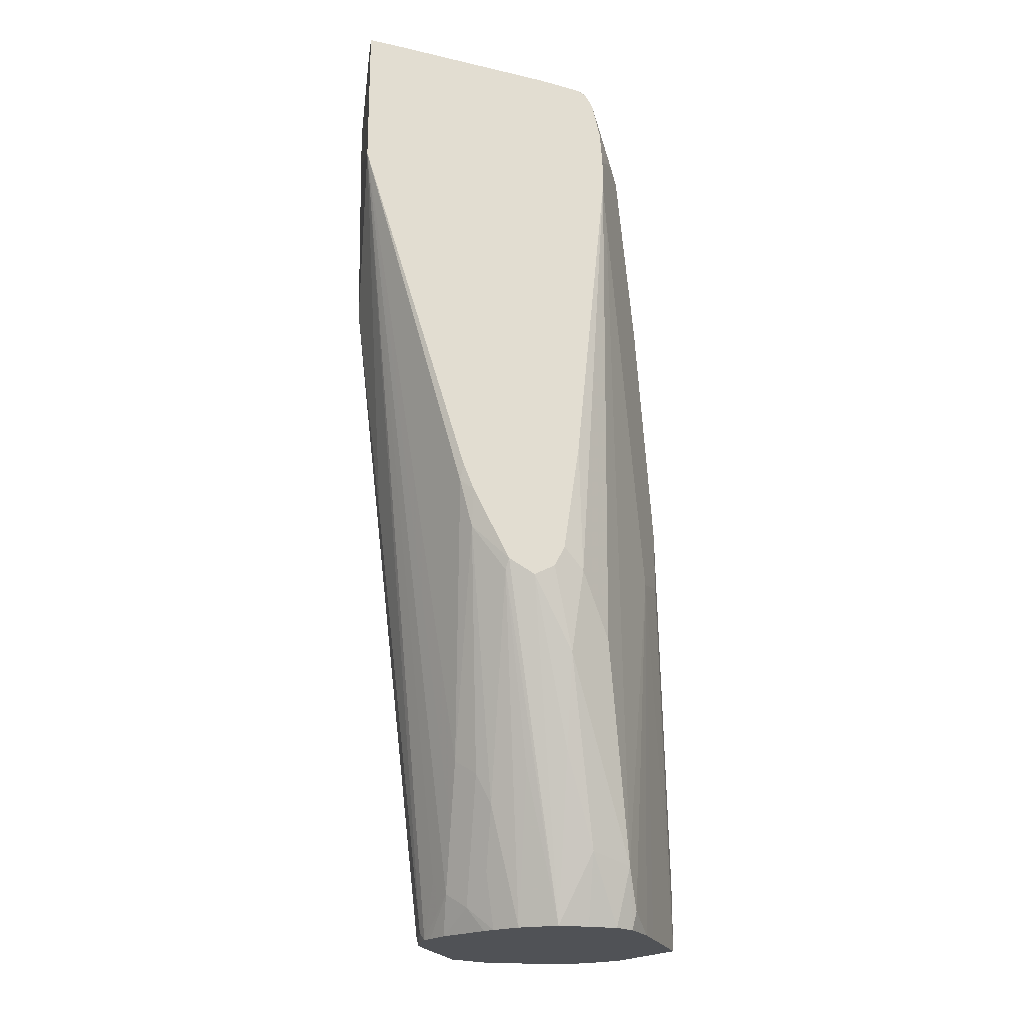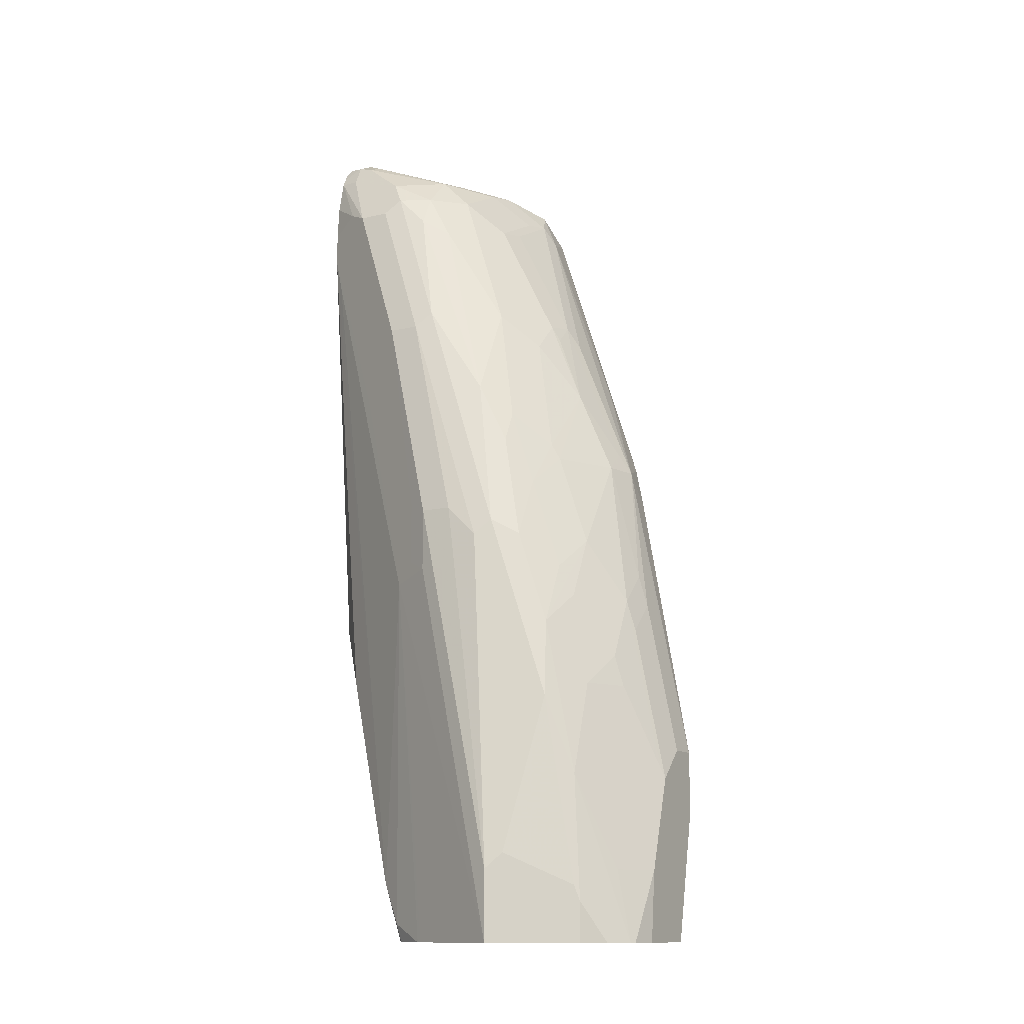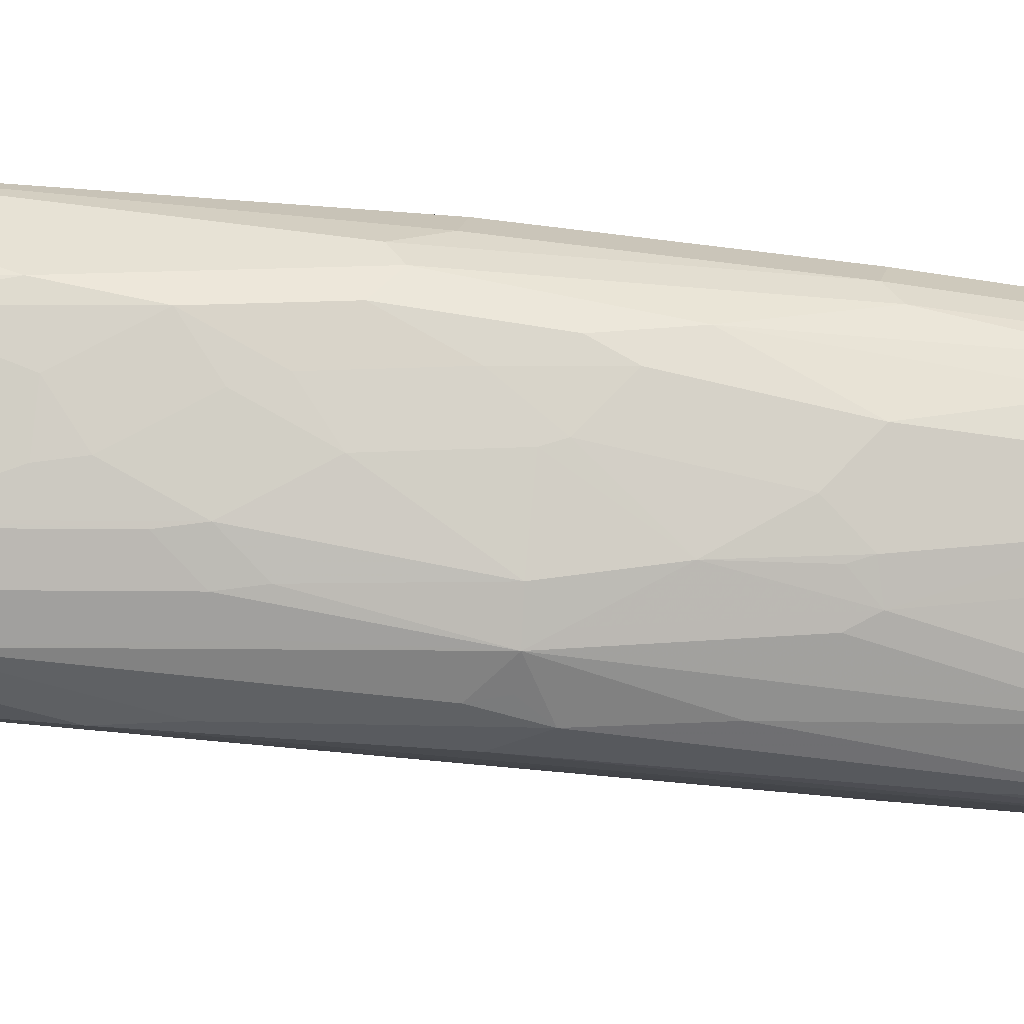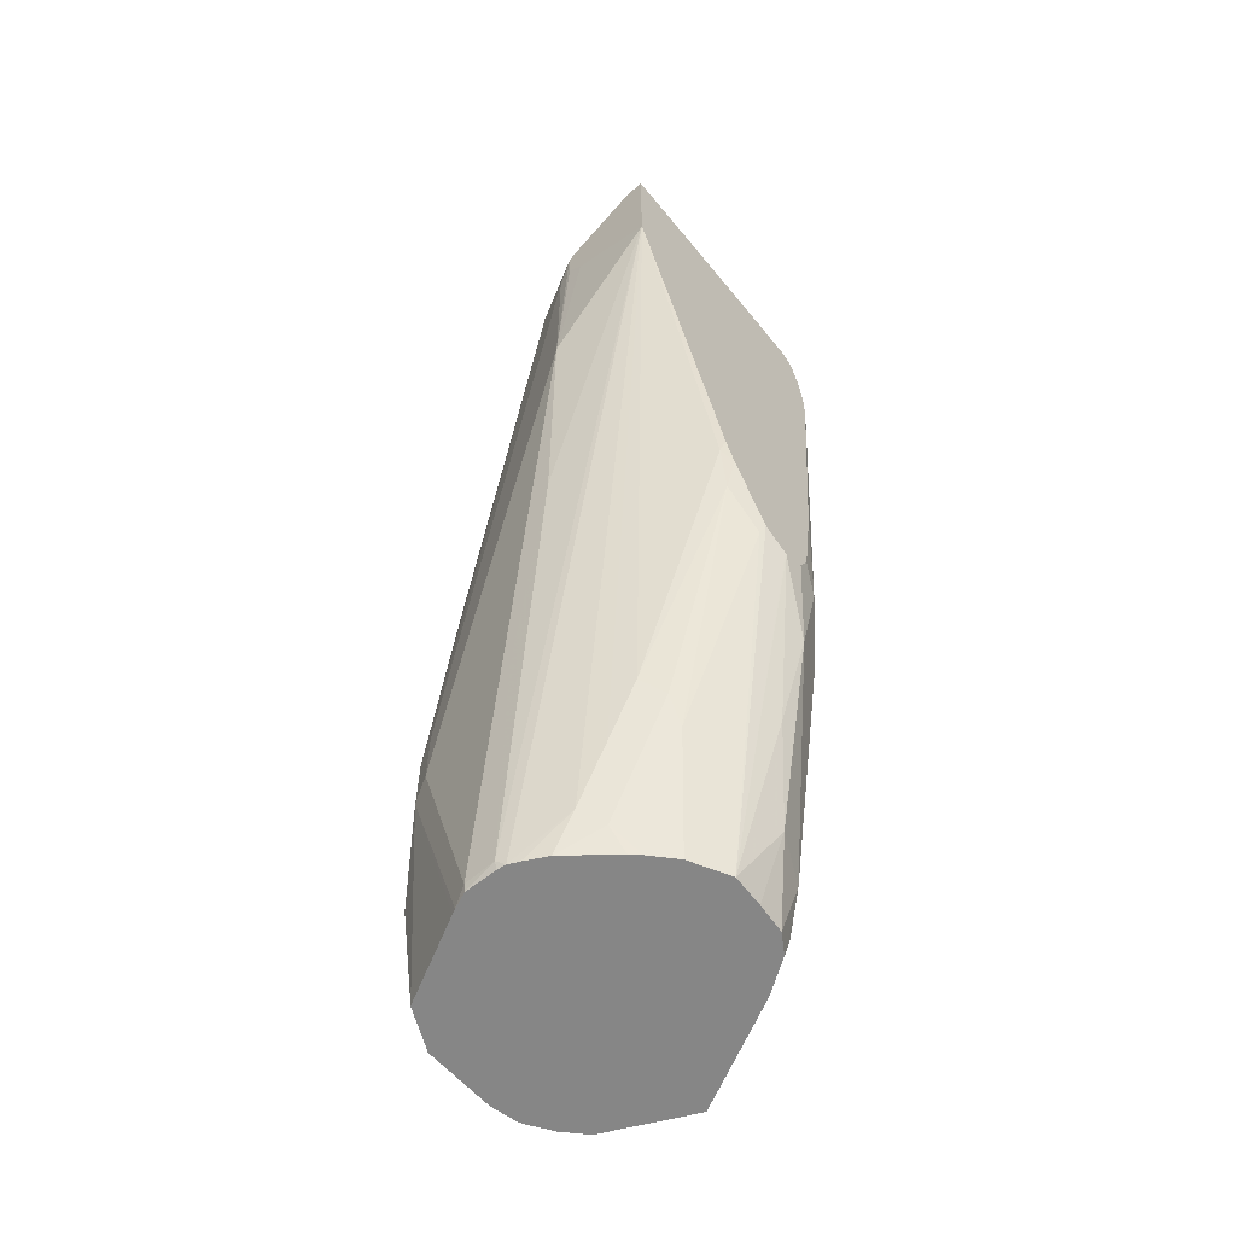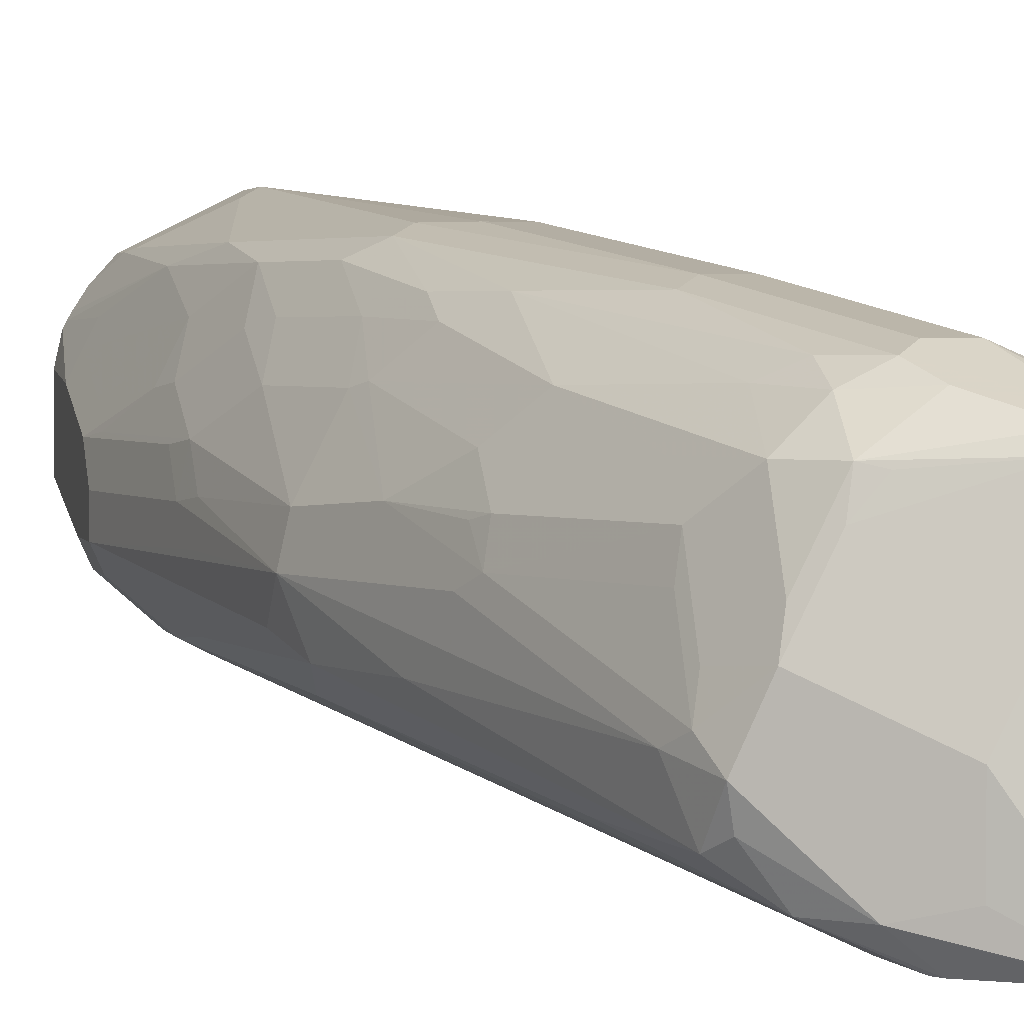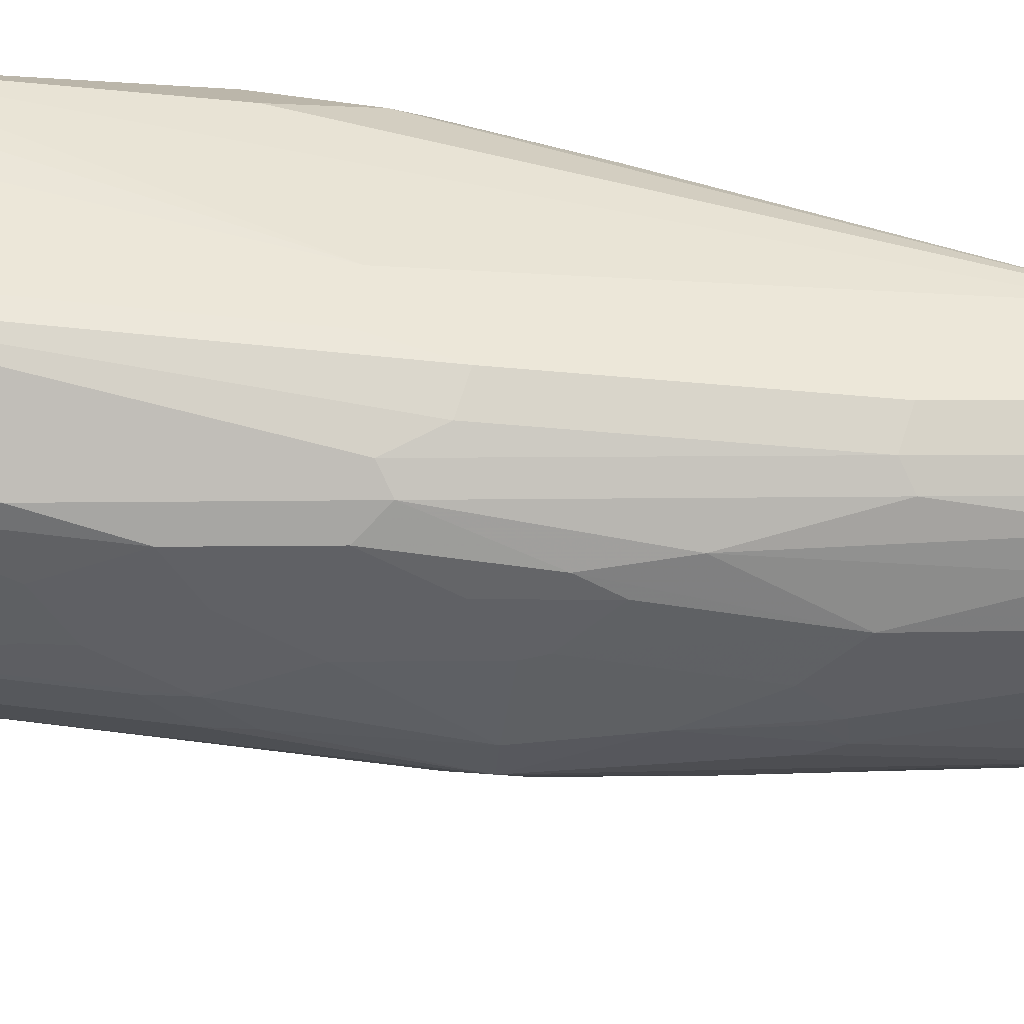
<metadata>
{"format":"obj","ext":"obj","renderer":"f3d","projection":"perspective","resolution":1024,"background":"white","views":[{"elev":-21.0,"azim":-99.0,"up":"+Y"},{"elev":-12.8,"azim":28.7,"up":"+Y"},{"elev":18.1,"azim":102.4,"up":"+Z"},{"elev":-62.1,"azim":-138.8,"up":"+Y"},{"elev":2.8,"azim":167.2,"up":"+Z"},{"elev":72.5,"azim":108.0,"up":"+Z"}]}
</metadata>
<code>
v 0.4541 -0.2783 0.4541
v 0.437 -0.1928 0.4565
v 0.4541 -0.2783 0.4687
v 0.4541 -0.3076 0.4541
v 0.4492 -0.2832 0.4443
v 0.4419 -0.2612 0.437
v 0.4321 -0.2124 0.4321
v 0.4174 -0.1245 0.4321
v 0.4248 -0.1465 0.4394
v 0.4248 -0.1318 0.4541
v 0.4394 -0.2051 0.4687
v 0.4394 -0.2197 0.4834
v 0.4541 -0.2929 0.4834
v 0.4541 -0.37 0.4687
v 0.4492 -0.3125 0.4443
v 0.4345 -0.2685 0.4297
v 0.4345 -0.2392 0.4297
v 0.4028 -0.08058 0.4321
v 0.4223 -0.1343 0.4419
v 0.4199 -0.1514 0.4297
v 0.4126 -0.1441 0.4223
v 0.3589 0.02196 0.4028
v 0.3662 0.01461 0.4248
v 0.3955 -0.05859 0.4541
v 0.3906 -0.04886 0.459
v 0.4199 -0.1221 0.459
v 0.4211 -0.1318 0.4705
v 0.4358 -0.1904 0.4705
v 0.4358 -0.2051 0.4852
v 0.4504 -0.2783 0.4852
v 0.4492 -0.2929 0.4931
v 0.4541 -0.3369 0.498
v 0.4394 -0.249 0.498
v 0.4541 -0.37 0.5018
v 0.4503 -0.37 0.4611
v 0.4486 -0.37 0.4579
v 0.4443 -0.37 0.4492
v 0.4248 -0.2636 0.4248
v 0.4052 -0.37 0.4297
v 0.4031 -0.37 0.4286
v 0.3955 -0.3662 0.4248
v 0.4248 -0.2343 0.4248
v 0.3418 0.03417 0.3906
v 0.3711 -0.02444 0.4053
v 0.354 0.03173 0.4077
v 0.3564 0.03417 0.4199
v 0.3613 0.02439 0.4297
v 0.3881 -0.0513 0.4724
v 0.3918 -0.05859 0.4705
v 0.4052 -0.09279 0.4736
v 0.3759 -0.01953 0.459
v 0.3589 0.007316 0.4724
v 0.4065 -0.1318 0.4998
v 0.4211 -0.1757 0.4998
v 0.4358 -0.2343 0.4998
v 0.4492 -0.3369 0.5078
v 0.4297 -0.249 0.5175
v 0.4501 -0.37 0.5165
v 0.4513 -0.37 0.514
v 0.3223 -0.05859 0.3808
v 0.3955 -0.37 0.4256
v 0.3808 -0.3662 0.4248
v 0.3662 -0.2636 0.4101
v 0.3223 0.02926 0.3808
v 0.3155 0.04581 0.379
v 0.3131 0.04942 0.379
v 0.3271 0.04881 0.3906
v 0.3369 0.04394 0.4394
v 0.3467 0.03903 0.4443
v 0.3369 0.04394 0.4101
v 0.3589 0.02196 0.4431
v 0.3613 0.009749 0.459
v 0.3881 -0.06594 0.487
v 0.4028 -0.1245 0.5017
v 0.3589 -0.007326 0.487
v 0.3442 0.0366 0.4578
v 0.3442 0.02196 0.487
v 0.4004 -0.1465 0.5175
v 0.415 -0.1904 0.5175
v 0.415 -0.2197 0.5322
v 0.4211 -0.2051 0.5145
v 0.4443 -0.3369 0.5175
v 0.4297 -0.2929 0.5322
v 0.4485 -0.37 0.5192
v 0.3369 -0.1611 0.3955
v 0.2685 0.005838 0.379
v 0.3076 0.02317 0.379
v 0.3146 0.03021 0.379
v 0.3808 -0.37 0.4262
v 0.377 -0.37 0.4267
v 0.2811 0.07049 0.379
v 0.2783 0.07231 0.379
v 0.3076 0.05858 0.3955
v 0.3223 0.04394 0.4687
v 0.332 0.03903 0.4736
v 0.3076 0.05858 0.4248
v 0.3735 -0.0513 0.5017
v 0.3881 -0.1099 0.5163
v 0.3296 0.0366 0.487
v 0.3296 0.02196 0.5017
v 0.3418 -2.7e-05 0.5029
v 0.3881 -0.1245 0.5236
v 0.4004 -0.1757 0.5322
v 0.4174 -0.2563 0.5383
v 0.4199 -0.2636 0.5371
v 0.4321 -0.3442 0.5383
v 0.4345 -0.3515 0.5371
v 0.4434 -0.37 0.5272
v 0.271 -0.1684 0.4284
v 0.2685 -0.1609 0.4297
v 0.2685 0.07388 0.379
v 0.3589 -0.3442 0.4284
v 0.3516 -0.3515 0.4339
v 0.3369 -0.3222 0.4339
v 0.3223 -0.2929 0.4339
v 0.3723 -0.37 0.429
v 0.2783 0.05858 0.4834
v 0.2881 0.05367 0.4882
v 0.3223 0.04025 0.4852
v 0.3735 -0.09522 0.5236
v 0.2856 0.05124 0.4943
v 0.3076 0.03417 0.5029
v 0.3149 0.02196 0.509
v 0.3296 0.007316 0.509
v 0.3881 -0.1684 0.5383
v 0.4028 -0.2124 0.5383
v 0.4028 -0.3295 0.5529
v 0.4052 -0.37 0.5517
v 0.4345 -0.37 0.5371
v 0.2734 -0.1904 0.4346
v 0.2685 -0.1734 0.4347
v 0.2685 0.07201 0.3913
v 0.3626 -0.37 0.4344
v 0.3442 -0.3589 0.4431
v 0.3149 -0.3002 0.4431
v 0.2685 0.05858 0.4687
v 0.271 0.05489 0.4907
v 0.2783 0.05367 0.4931
v 0.3442 -0.0513 0.5236
v 0.2783 0.04394 0.498
v 0.3076 0.01461 0.5127
v 0.3808 -0.1757 0.5419
v 0.3955 -0.3369 0.5566
v 0.3955 -0.37 0.5566
v 0.3149 -0.3149 0.4504
v 0.271 -0.2124 0.4504
v 0.2685 -0.2074 0.4517
v 0.2685 -0.2027 0.4493
v 0.3425 -0.37 0.4513
v 0.3296 -0.3442 0.4504
v 0.3384 -0.37 0.4552
v 0.2685 0.05428 0.4882
v 0.2685 0.05176 0.4919
v 0.2685 0.04837 0.4939
v 0.3369 -0.05859 0.5273
v 0.293 0.01461 0.5127
v 0.2685 0.04516 0.4955
v 0.3662 -0.1611 0.5419
v 0.3516 -0.1611 0.5419
v 0.3564 -0.37 0.5371
v 0.3516 -0.1904 0.5419
v 0.332 -0.1953 0.5322
v 0.3291 -0.37 0.4658
v 0.3003 -0.3002 0.4651
v 0.3204 -0.37 0.4834
v 0.2685 -0.2144 0.4633
v 0.3223 -0.05859 0.5273
v 0.2832 0.01952 0.5078
v 0.2685 0.01223 0.5004
v 0.293 -0.01467 0.5127
v 0.3418 -0.1562 0.5371
v 0.2685 0.03408 0.498
v 0.3467 -0.37 0.5322
v 0.3418 -0.1855 0.5371
v 0.3174 -0.3417 0.5175
v 0.3271 -0.3613 0.5224
v 0.3369 -0.3662 0.5273
v 0.3445 -0.37 0.5311
v 0.3027 -0.09279 0.5175
v 0.2734 -0.01953 0.5029
v 0.3257 -0.37 0.4727
v 0.3214 -0.37 0.498
v 0.3076 -0.3369 0.498
v 0.293 -0.2929 0.4834
v 0.2685 -0.2147 0.4639
v 0.2685 0.02869 0.4992
v 0.2685 -0.002417 0.5004
v 0.323 -0.37 0.5119
v 0.3289 -0.37 0.5207
v 0.2881 -0.2392 0.5029
v 0.2734 -0.2099 0.4882
v 0.2783 -0.249 0.4834
v 0.2685 -0.2099 0.4735
v 0.2685 -0.1489 0.4858
v 0.2685 -0.2002 0.4784
f 100 123 124
f 104 126 127
f 102 125 103
f 102 120 125
f 101 124 120
f 100 124 101
f 104 127 106
f 103 125 126
f 100 122 123
f 97 120 102
f 99 121 122
f 99 118 121
f 99 119 118
f 97 102 98
f 97 101 120
f 95 119 99
f 94 117 118
f 94 118 95
f 95 118 119
f 99 122 100
f 104 106 105
f 117 137 138
f 106 128 129
f 121 138 140
f 121 140 122
f 94 96 117
f 120 139 125
f 120 124 139
f 117 132 136
f 117 121 118
f 117 138 121
f 117 136 137
f 115 135 130
f 115 134 135
f 114 134 115
f 113 134 114
f 113 133 134
f 113 116 133
f 111 132 117
f 109 131 110
f 109 130 131
f 109 115 130
f 107 129 108
f 106 129 107
f 106 127 128
f 92 117 96
f 80 104 105
f 92 96 93
f 86 110 131
f 86 109 110
f 83 105 106
f 83 108 84
f 83 107 108
f 83 106 107
f 80 105 83
f 80 126 104
f 80 103 126
f 86 131 148
f 79 103 80
f 78 102 103
f 78 98 102
f 77 101 97
f 77 100 101
f 77 99 100
f 76 99 77
f 76 95 99
f 122 140 123
f 75 77 97
f 78 103 79
f 86 148 147
f 86 147 166
f 86 166 185
f 90 113 112
f 90 116 113
f 86 115 109
f 86 114 115
f 86 113 114
f 86 112 113
f 86 90 112
f 86 132 111
f 86 136 132
f 86 152 136
f 86 153 152
f 86 154 153
f 86 157 154
f 86 172 157
f 86 186 172
f 86 169 186
f 86 187 169
f 86 194 187
f 86 195 194
f 86 193 195
f 86 185 193
f 92 111 117
f 123 140 141
f 168 172 186
f 123 139 124
f 165 184 185
f 165 183 184
f 165 182 183
f 164 181 165
f 163 181 164
f 162 180 175
f 162 179 180
f 162 174 179
f 162 178 173
f 165 185 166
f 162 177 178
f 162 175 176
f 161 174 162
f 160 162 173
f 159 174 161
f 159 171 174
f 159 167 171
f 157 172 168
f 156 171 167
f 156 174 171
f 162 176 177
f 168 186 169
f 170 187 179
f 170 179 174
f 74 98 78
f 191 194 195
f 191 195 192
f 187 191 190
f 187 194 191
f 185 192 193
f 184 192 185
f 183 192 184
f 182 188 183
f 179 187 180
f 177 189 178
f 176 189 177
f 175 192 183
f 175 191 192
f 175 190 191
f 192 195 193
f 175 187 190
f 175 180 187
f 175 189 176
f 175 188 189
f 175 183 188
f 156 170 174
f 123 141 139
f 156 187 170
f 156 168 169
f 137 153 154
f 137 152 153
f 136 152 137
f 134 151 150
f 134 149 151
f 134 145 135
f 134 150 145
f 133 149 134
f 130 148 131
f 137 154 138
f 130 147 148
f 130 145 146
f 130 135 145
f 127 144 128
f 127 143 144
f 126 143 127
f 125 143 126
f 125 142 143
f 125 155 142
f 125 139 155
f 130 146 147
f 138 154 140
f 139 141 155
f 140 156 141
f 156 157 168
f 155 159 158
f 155 167 159
f 150 151 163
f 147 165 166
f 146 165 147
f 146 164 165
f 146 163 164
f 145 163 146
f 145 150 163
f 144 162 160
f 144 161 162
f 143 161 144
f 143 159 161
f 143 158 159
f 142 158 143
f 142 155 158
f 141 167 155
f 141 156 167
f 140 157 156
f 140 154 157
f 156 169 187
f 74 97 98
f 2 11 3
f 73 75 97
f 14 61 40
f 14 89 61
f 14 90 89
f 14 116 90
f 14 133 116
f 14 149 133
f 14 151 149
f 14 163 151
f 14 181 163
f 14 40 39
f 14 165 181
f 14 188 182
f 14 189 188
f 14 178 189
f 14 173 178
f 14 160 173
f 14 144 160
f 14 128 144
f 14 129 128
f 14 108 129
f 14 182 165
f 14 84 108
f 14 39 37
f 14 36 35
f 22 46 23
f 22 45 46
f 22 43 45
f 22 44 43
f 21 44 22
f 21 43 44
f 18 22 23
f 17 21 20
f 17 43 21
f 14 37 36
f 17 42 43
f 16 40 41
f 16 39 40
f 16 37 39
f 16 42 17
f 16 38 42
f 15 37 16
f 15 36 37
f 15 35 36
f 14 35 15
f 16 41 38
f 14 58 84
f 14 59 58
f 14 34 59
f 5 15 6
f 4 14 15
f 3 12 13
f 3 11 12
f 2 10 11
f 1 10 2
f 1 9 10
f 1 8 9
f 1 7 8
f 6 16 17
f 1 6 7
f 1 15 5
f 1 4 15
f 1 14 4
f 1 34 14
f 1 32 34
f 1 13 32
f 1 3 13
f 1 2 3
f 73 97 74
f 1 5 6
f 6 17 7
f 6 15 16
f 7 17 20
f 13 33 31
f 13 30 33
f 13 31 32
f 12 30 13
f 12 29 30
f 11 29 12
f 10 28 11
f 10 27 28
f 10 26 27
f 10 25 26
f 10 24 25
f 10 23 24
f 10 18 23
f 9 19 10
f 8 22 18
f 8 21 22
f 8 20 21
f 8 19 9
f 8 10 19
f 8 18 10
f 7 20 8
f 23 46 47
f 23 47 25
f 11 28 29
f 25 48 49
f 60 88 65
f 60 87 88
f 60 86 87
f 60 85 86
f 58 83 84
f 58 82 83
f 57 83 82
f 57 80 83
f 56 57 82
f 60 65 64
f 56 82 58
f 55 81 80
f 54 78 79
f 54 81 55
f 54 80 81
f 54 79 80
f 53 78 54
f 53 74 78
f 52 77 75
f 52 76 77
f 55 80 57
f 52 71 76
f 60 63 85
f 62 90 86
f 69 76 71
f 23 25 24
f 69 95 76
f 68 96 94
f 68 93 96
f 68 70 93
f 68 95 69
f 68 94 95
f 67 93 70
f 61 89 62
f 67 92 93
f 66 91 67
f 65 91 66
f 65 92 91
f 65 111 92
f 65 86 111
f 65 87 86
f 65 88 87
f 62 85 63
f 62 86 85
f 67 91 92
f 52 72 71
f 62 89 90
f 50 74 53
f 38 41 60
f 33 55 57
f 32 59 34
f 32 58 59
f 32 56 58
f 31 57 56
f 31 33 57
f 31 56 32
f 30 55 33
f 29 54 55
f 27 29 28
f 27 54 29
f 27 53 54
f 27 50 53
f 26 50 27
f 25 52 48
f 25 51 52
f 25 47 51
f 51 72 52
f 25 49 50
f 25 50 26
f 38 60 64
f 38 64 42
f 29 55 30
f 41 61 62
f 50 73 74
f 48 50 49
f 48 73 50
f 40 61 41
f 48 75 73
f 48 52 75
f 47 72 51
f 47 69 71
f 46 70 68
f 46 67 70
f 46 69 47
f 47 71 72
f 46 68 69
f 41 62 63
f 41 63 60
f 43 64 65
f 43 65 66
f 42 64 43
f 43 67 45
f 45 67 46
f 43 66 67

</code>
